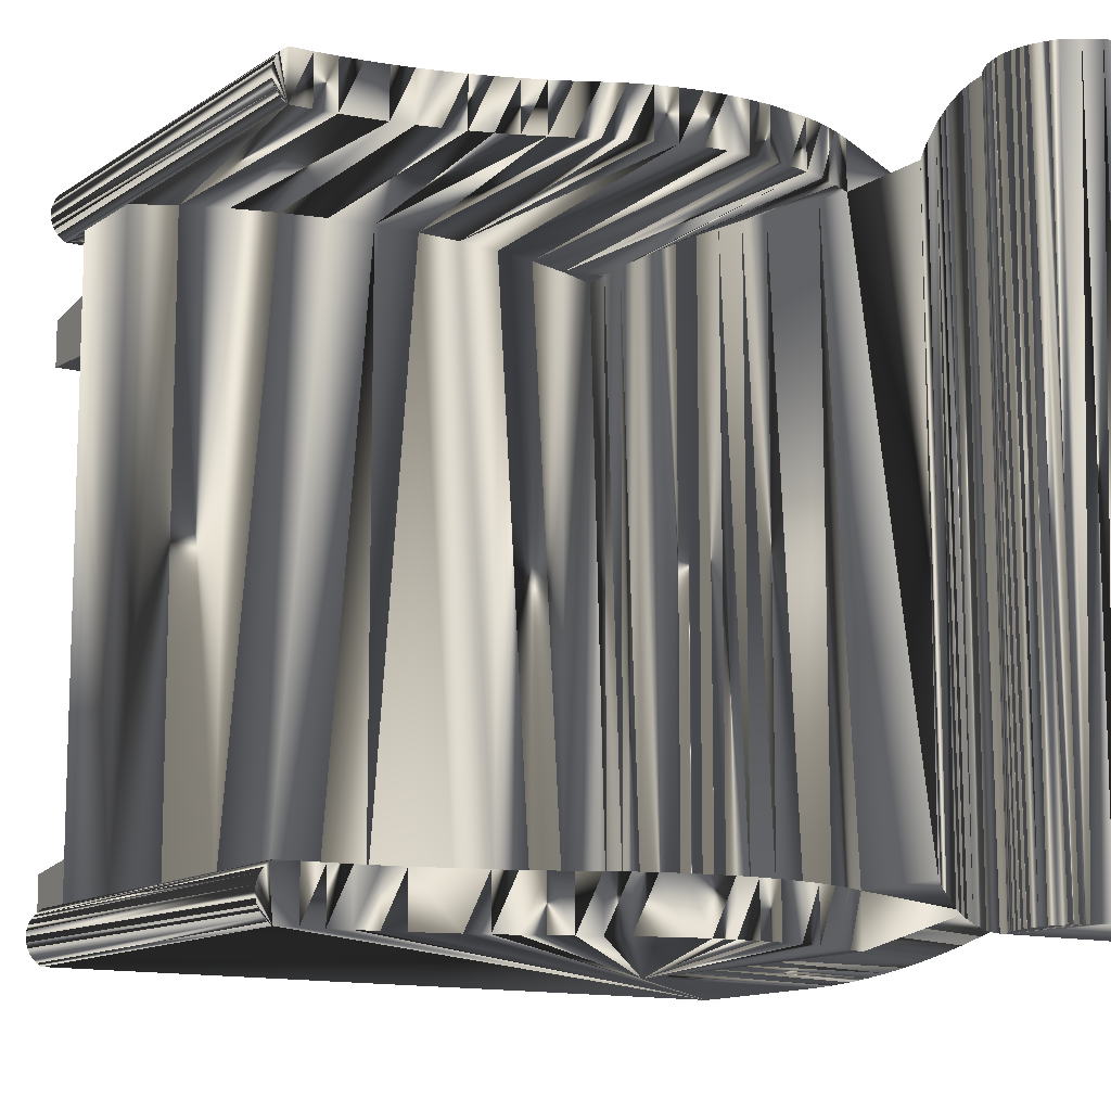
<metadata>
{"format":"obj","ext":"obj","renderer":"f3d","projection":"perspective","resolution":1024,"background":"white","views":[{"elev":-12.2,"azim":147.3,"up":"+Z"}]}
</metadata>
<code>
o mesh1_mesh1-geometry
v 0.139 -0.3594 0.1757
v 0.1714 -0.3594 0.2081
v 0.139 -0.3594 0.2081
v 0.1714 -0.3594 0.1757
v -0.1642 -0.3594 0.1757
v -0.1318 -0.3594 0.2081
v -0.1642 -0.3594 0.2081
v -0.1318 -0.3594 0.1757
v -0.1642 -0.3594 -0.2006
v -0.1318 -0.3594 -0.1682
v -0.1642 -0.3594 -0.1682
v -0.1318 -0.3594 -0.2006
v 0.139 -0.3594 -0.2006
v 0.1714 -0.3594 -0.1682
v 0.139 -0.3594 -0.1682
v 0.1714 -0.3594 -0.2006
v 0.1242 -0.1982 0.2229
v 0.1242 -0.1982 0.161
v 0.1861 -0.1982 0.161
v 0.1861 -0.1982 0.2229
v -0.117 -0.1982 0.2229
v -0.117 -0.1982 0.161
v 0.1861 -0.1982 0.2091
v -0.1789 -0.1982 0.2229
v -0.1789 -0.1982 -0.1534
v 0.2377 -0.1982 0.2091
v 0.2377 -0.1982 0.2431
v -0.1789 -0.1982 0.161
v -0.2484 -0.1982 -0.2431
v -0.2484 -0.1982 0.2431
v -0.1789 -0.1982 -0.2154
v -0.117 -0.1982 -0.1534
v 0.2407 -0.1982 0.2413
v -0.117 -0.1982 -0.2154
v 0.1242 -0.1982 -0.1534
v 0.1861 -0.1982 -0.1534
v 0.1242 -0.1982 -0.2154
v 0.1861 -0.1982 -0.2082
v 0.1911 -0.1975 -0.2082
v 0.2377 -0.1982 -0.2082
v 0.2434 -0.1982 0.2389
v -0.2484 -0.07776 0.2431
v 0.196 -0.1965 -0.2082
v 0.1861 -0.1982 -0.2154
v 0.2455 -0.1982 0.2361
v -0.2484 -0.07776 -0.2431
v 0.2008 -0.1951 -0.2082
v 0.2407 -0.1982 -0.2101
v 0.2471 -0.1982 0.233
v -0.2484 -0.05898 0.2428
v 0.2471 -0.1982 -0.2186
v 0.2056 -0.1935 -0.2082
v 0.2434 -0.1982 -0.2125
v 0.2481 -0.1982 0.2296
v -0.2484 -0.05898 -0.2427
v 0.2481 -0.1982 -0.222
v 0.2455 -0.1982 -0.2154
v 0.2102 -0.1915 -0.2082
v 0.2484 -0.1982 0.2261
v 0.2434 -0.1982 0.2133
v 0.2407 -0.1982 0.2109
v 0.2377 -0.1702 -0.2082
v 0.2344 -0.174 -0.2082
v -0.2484 -0.04022 0.2421
v 0.2484 -0.1982 -0.2256
v 0.2481 -0.1982 0.2226
v 0.2455 -0.1982 0.2161
v 0.2309 -0.1776 -0.2082
v -0.2484 -0.0402 -0.2418
v 0.2481 -0.1982 -0.2292
v 0.219 -0.1868 -0.2082
v 0.2471 -0.1982 0.2192
v 0.2271 -0.1809 -0.2082
v 0.2231 -0.184 -0.2082
v -0.2484 -0.02147 0.2409
v 0.2471 -0.1982 -0.2326
v -0.2484 -0.02146 -0.2405
v 0.2455 -0.1982 -0.2359
v -0.2484 -0.002767 0.2393
v 0.2434 -0.1982 -0.2387
v -0.2484 -0.002756 -0.2388
v 0.2407 -0.1982 -0.2412
v 0.2377 -0.1982 -0.2431
v -0.2484 0.01589 0.2371
v -0.2484 0.0159 -0.2365
v -0.2484 0.03449 0.2345
v -0.2484 0.0345 -0.2338
v -0.2484 0.05302 0.2315
v -0.2484 0.05302 -0.2307
v -0.2484 0.07146 0.2279
v -0.2484 0.07146 -0.2271
v -0.2484 0.0898 -0.223
v -0.2484 0.08981 0.2239
v -0.08711 -0.09401 -0.2082
v -0.08525 -0.07395 -0.2082
v -0.05872 -0.08236 -0.2082
v -0.2484 0.108 -0.2185
v -0.08711 -0.09401 0.2091
v -0.05872 -0.08236 0.2091
v -0.08525 -0.07395 0.2091
v -0.2484 0.108 0.2195
v -0.2484 0.1262 -0.2136
v -0.2484 0.1442 0.2091
v -0.2484 0.1442 -0.2082
v -0.1108 0.3307 -0.2431
v -0.1108 0.2741 -0.2431
v -0.1078 0.3256 -0.2431
v -0.1078 0.2793 -0.2431
v -0.1054 0.3201 -0.2431
v -0.1054 0.2848 -0.2431
v -0.1037 0.3143 -0.2431
v -0.1037 0.2905 -0.2431
v -0.1027 0.3084 -0.2431
v -0.1027 0.2964 -0.2431
v -0.1023 0.3024 -0.2431
v 0.1911 -0.1975 0.2091
v 0.196 -0.1965 0.2091
v 0.2377 0.09707 0.2431
v 0.2224 0.09771 0.2431
v 0.2008 -0.1951 0.2091
v 0.2377 -0.1702 0.2091
v 0.2071 0.09897 0.2431
v 0.2056 -0.1935 0.2091
v 0.2407 0.09707 0.2413
v 0.2377 0.09707 0.2091
v 0.2344 -0.174 0.2091
v 0.2377 -0.1081 0.2091
v -0.1144 -0.07776 0.2431
v 0.2224 0.09771 0.2091
v 0.1919 0.1008 0.2431
v 0.2102 -0.1915 0.2091
v 0.2455 0.09707 0.2361
v 0.2434 0.09707 0.2389
v 0.2407 0.09707 0.2109
v 0.2309 -0.1776 0.2091
v 0.2377 -0.1081 -0.2082
v -0.1144 -0.07776 -0.2431
v 0.1176 0.1191 0.2431
v 0.2071 0.09897 0.2091
v 0.1767 0.1033 0.2431
v 0.2377 0.09707 -0.2082
v 0.2471 0.09707 0.233
v 0.2434 0.09707 0.2133
v 0.2104 -0.09401 0.2091
v 0.2271 -0.1809 0.2091
v 0.1176 0.1191 -0.2431
v 0.1321 0.1143 0.2431
v 0.1032 0.1246 0.2431
v -0.1144 -0.05898 0.2428
v 0.1617 0.1064 0.2431
v 0.219 -0.1868 0.2091
v 0.2407 0.09707 -0.2101
v 0.2481 0.09707 0.2296
v 0.2455 0.09707 0.2161
v 0.2231 -0.184 0.2091
v 0.2104 -0.09401 -0.2082
v 0.1321 0.1143 -0.2431
v 0.1032 0.1246 -0.2431
v 0.1468 0.11 0.2431
v 0.1321 0.1143 0.2091
v 0.1176 0.1191 0.2091
v 0.08911 0.1305 0.2431
v 0.182 -0.08236 0.2091
v 0.1767 0.1033 0.2091
v 0.2481 0.09707 -0.222
v 0.2471 0.09707 -0.2186
v 0.2455 0.09707 -0.2154
v 0.2434 0.09707 -0.2125
v 0.2377 0.09707 -0.2431
v 0.2224 0.09771 -0.2082
v 0.2484 0.09707 0.2261
v 0.2471 0.09707 0.2192
v -0.1144 -0.0402 -0.2418
v 0.1176 0.1191 -0.2082
v 0.08911 0.1305 -0.2431
v 0.1032 0.1246 -0.2082
v 0.1468 0.11 0.2091
v 0.1032 0.1246 0.2091
v 0.07524 0.1371 0.2431
v 0.1617 0.1064 0.2091
v 0.2484 0.09707 -0.2256
v 0.2481 0.09707 0.2226
v 0.2071 0.09897 -0.2082
v 0.182 -0.08236 -0.2082
v 0.1617 0.1064 -0.2431
v 0.07524 0.1371 -0.2431
v 0.08911 0.1305 -0.2082
v 0.1227 -0.06663 0.2091
v 0.09231 -0.06266 0.2091
v 0.08911 0.1305 0.2091
v 0.06165 0.1442 0.2431
v 0.1527 -0.07322 0.2091
v 0.2481 0.09707 -0.2292
v 0.2224 0.09771 -0.2431
v -0.1144 -0.02146 -0.2405
v 0.1767 0.1033 -0.2431
v 0.1227 -0.06663 -0.2082
v 0.09231 -0.06266 -0.2082
v 0.06165 0.1442 -0.2431
v 0.07524 0.1371 -0.2082
v 0.07524 0.1371 0.2091
v 0.04793 0.1509 0.2431
v -0.1144 -0.02147 0.2409
v 0.2471 0.09707 -0.2326
v 0.2071 0.09897 -0.2431
v 0.1919 0.1008 -0.2082
v 0.1527 -0.07322 -0.2082
v 0.1919 0.1008 -0.2431
v 0.1617 0.1064 -0.2082
v 0.04793 0.1509 -0.2431
v 0.06165 0.1442 -0.2082
v 0.06165 -0.06134 -0.2082
v 0.06165 -0.06134 0.2091
v 0.06165 0.1442 0.2091
v 0.0337 0.1565 0.2431
v 0.2455 0.09707 -0.2359
v 0.1767 0.1033 -0.2082
v -0.1144 -0.002756 -0.2388
v 0.04793 0.1509 -0.2082
v 0.04793 0.1509 0.2091
v 0.01905 0.161 0.2431
v 0.2434 0.09707 -0.2387
v 0.2407 0.09707 -0.2412
v 0.01905 0.161 -0.2431
v 0.0337 0.1565 -0.2082
v 0.03099 -0.06266 -0.2082
v 0.03099 -0.06266 0.2091
v 0.0337 0.1565 0.2091
v 0.004087 0.1641 0.2431
v -0.1144 0.0159 -0.2365
v 0.004087 0.1641 -0.2431
v 0.01905 0.161 -0.2082
v 0.01905 0.161 0.2091
v -0.01109 0.166 0.2431
v -0.01109 0.166 -0.2431
v 0.000554 -0.06663 -0.2082
v 0.004087 0.1641 0.2091
v -0.02637 0.1667 0.2431
v -0.1144 0.0345 -0.2338
v -0.02637 0.1667 -0.2431
v -0.01109 0.166 -0.2082
v 0.000554 -0.06663 0.2091
v -0.01109 0.166 0.2091
v -0.04166 0.166 0.2431
v -0.1144 0.03449 0.2345
v -0.04166 0.166 -0.2431
v -0.02637 0.1667 -0.2082
v -0.02942 -0.07322 -0.2082
v -0.02637 0.1667 0.2091
v -0.1144 0.05302 -0.2307
v -0.05683 0.1641 -0.2431
v -0.04166 0.166 -0.2082
v -0.02942 -0.07322 0.2091
v -0.04166 0.166 0.2091
v -0.0718 0.161 0.2431
v -0.1144 0.05302 0.2315
v -0.0718 0.161 -0.2431
v -0.05683 0.1641 -0.2082
v -0.05683 0.1641 0.2091
v -0.08645 0.1565 0.2431
v -0.1144 0.07146 -0.2271
v -0.08645 0.1565 -0.2431
v -0.0718 0.161 -0.2082
v -0.0718 0.161 0.2091
v -0.1007 0.1509 0.2431
v -0.1144 0.07146 0.2279
v -0.1007 0.1509 -0.2431
v -0.08645 0.1565 -0.2082
v -0.08645 0.1565 0.2091
v -0.1144 0.1442 0.2431
v -0.1144 0.0898 -0.223
v -0.1144 0.1442 -0.2431
v -0.1007 0.1509 -0.2082
v -0.0838 -0.03369 -0.2082
v -0.0838 -0.03369 0.2091
v -0.1007 0.1509 0.2091
v -0.209 0.1262 0.2145
v -0.1144 0.08981 0.2239
v -0.1144 0.108 -0.2185
v -0.1144 0.1442 -0.2082
v -0.209 -0.07776 -0.2136
v -0.08729 0.02662 -0.2082
v -0.08415 -0.05383 -0.2082
v -0.08415 -0.05383 0.2091
v -0.08421 -0.01355 0.2091
v -0.08729 0.02662 0.2091
v -0.1144 0.1442 0.2091
v -0.209 -0.07776 0.2145
v -0.209 0.1262 -0.2136
v -0.108 0.125 -0.2082
v -0.08537 0.006566 -0.2082
v -0.08995 0.04659 -0.2082
v -0.08537 0.006566 0.2091
v -0.08995 0.04659 0.2091
v -0.108 0.125 0.2091
v -0.1144 0.108 0.2195
v -0.1144 0.1262 -0.2136
v -0.1144 -0.07776 -0.2082
v -0.1024 0.1057 -0.2082
v -0.09337 0.06644 -0.2082
v -0.09337 0.06644 0.2091
v -0.1144 -0.07776 0.2091
v -0.2484 0.2132 0.2091
v -0.2484 0.2132 -0.2082
v -0.09753 0.08616 -0.2082
v -0.09753 0.08616 0.2091
v -0.1144 0.2132 -0.2082
v -0.1144 0.2132 0.2091
v -0.1144 0.2164 0.2139
v -0.2484 0.2163 -0.213
v -0.2484 0.2164 0.2139
v -0.1144 0.2163 -0.213
v -0.1144 0.2199 0.2183
v -0.1144 0.2198 -0.2175
v -0.2484 0.2198 -0.2175
v -0.2484 0.2199 0.2183
v -0.2484 0.2236 -0.2218
v -0.2484 0.2238 0.2225
v -0.2484 0.2279 0.2263
v -0.1144 0.2277 -0.2257
v -0.2484 0.2277 -0.2257
v -0.1144 0.2279 0.2263
v -0.2484 0.2324 0.2298
v -0.2484 0.2322 -0.2293
v -0.1144 0.2322 -0.2293
v -0.1144 0.2324 0.2298
v -0.2484 0.2371 0.2329
v -0.2484 0.2369 -0.2325
v -0.1144 0.2369 -0.2325
v -0.1144 0.2371 0.2329
v -0.2484 0.2421 0.2356
v -0.2484 0.2419 -0.2354
v -0.1144 0.2419 -0.2354
v -0.1144 0.2421 0.2356
v -0.2484 0.2471 -0.2378
v -0.1144 0.2473 0.238
v -0.2484 0.2526 0.2399
v -0.2484 0.2525 -0.2398
v -0.1144 0.2525 -0.2398
v -0.1144 0.2526 0.2399
v -0.2484 0.2581 0.2414
v -0.2484 0.258 -0.2413
v -0.1144 0.258 -0.2413
v -0.1144 0.2581 0.2414
v -0.2484 0.2637 0.2425
v -0.2484 0.2636 -0.2424
v -0.1144 0.2636 -0.2424
v -0.2484 0.2693 0.2431
v -0.2484 0.2693 -0.2431
v -0.1144 0.2693 -0.2431
v -0.1144 0.2693 0.2431
v -0.1242 0.3426 0.2431
v -0.2484 0.3355 0.2431
v -0.1144 0.3355 -0.2431
v -0.1144 0.3355 0.2431
v -0.1347 0.3486 0.2431
v -0.2387 0.3426 0.2431
v -0.2484 0.3355 -0.2431
v -0.1242 0.3426 -0.2431
v -0.1108 0.2741 0.2431
v -0.1458 0.3533 0.2431
v -0.2281 0.3486 0.2431
v -0.2387 0.3426 -0.2431
v -0.1108 0.3307 0.2431
v -0.1347 0.3486 -0.2431
v -0.1574 0.3567 0.2431
v -0.217 0.3533 0.2431
v -0.2281 0.3486 -0.2431
v -0.1078 0.3256 0.2431
v -0.1458 0.3533 -0.2431
v -0.1078 0.2793 0.2431
v -0.1694 0.3587 0.2431
v -0.2054 0.3567 0.2431
v -0.217 0.3533 -0.2431
v -0.1574 0.3567 -0.2431
v -0.1814 0.3594 0.2431
v -0.1935 0.3587 0.2431
v -0.2054 0.3567 -0.2431
v -0.1054 0.3201 0.2431
v -0.1054 0.2848 0.2431
v -0.1694 0.3587 -0.2431
v -0.1935 0.3587 -0.2431
v -0.1814 0.3594 -0.2431
v -0.1037 0.3143 0.2431
v -0.1037 0.2905 0.2431
v -0.1027 0.3084 0.2431
v -0.1027 0.2964 0.2431
v -0.1023 0.3024 0.2431
f 2 1 4
f 13 14 15
f 3 2 1
f 3 17 2
f 4 2 19
f 18 17 1
f 19 18 4
f 17 20 18
f 28 21 24
f 22 28 21
f 26 20 27
f 31 29 25
f 26 33 27
f 32 34 10
f 32 35 34
f 38 14 36
f 26 41 45
f 9 12 31
f 31 25 32
f 37 35 13
f 25 10 11
f 44 29 37
f 47 52 40
f 16 13 14
f 57 44 53
f 73 68 40
f 71 74 40
f 77 75 69
f 80 29 78
f 83 29 82
f 84 79 81
f 87 86 85
f 90 88 89
f 94 95 96
f 101 93 97
f 112 113 111
f 30 24 29
f 70 29 56
f 37 44 38
f 24 21 6
f 45 49 26
f 38 36 35
f 24 6 7
f 9 10 12
f 26 59 54
f 42 46 50
f 110 109 108
f 11 9 31
f 18 23 20
f 25 32 10
f 72 26 61
f 6 22 8
f 102 104 103
f 61 67 72
f 5 24 7
f 5 28 24
f 5 7 6
f 70 56 65
f 26 66 72
f 6 21 22
f 5 6 8
f 61 60 67
f 39 40 38
f 9 11 10
f 35 37 38
f 30 27 24
f 101 102 103
f 11 31 25
f 26 33 41
f 110 111 109
f 18 19 23
f 26 54 49
f 112 114 113
f 8 28 5
f 42 29 46
f 104 303 103
f 26 59 66
f 31 32 34
f 39 43 40
f 8 22 28
f 252 248 258
f 295 306 276
f 327 323 324
f 310 315 317
f 29 208 196
f 228 221 233
f 253 249 254
f 302 288 277
f 108 106 360
f 142 45 132
f 108 360 371
f 304 310 317
f 335 332 333
f 189 188 160
f 295 290 299
f 340 347 339
f 189 160 161
f 327 324 328
f 106 107 105
f 252 240 247
f 79 203 75
f 342 338 343
f 19 36 25
f 39 19 116
f 32 25 36
f 267 272 137
f 38 36 39
f 27 118 26
f 385 384 386
f 118 26 121
f 137 175 186
f 117 120 43
f 249 244 254
f 124 33 118
f 121 26 125
f 180 150 159
f 118 119 125
f 177 180 159
f 120 123 47
f 45 41 132
f 338 337 332
f 127 121 125
f 386 111 113
f 207 184 192
f 42 50 128
f 26 135 145
f 123 131 52
f 329 325 322
f 126 63 135
f 353 348 349
f 202 215 220
f 67 143 60
f 150 140 30
f 152 48 141
f 271 279 92
f 147 159 30
f 147 138 160
f 56 51 165
f 305 299 273
f 128 234 229
f 57 53 167
f 168 53 152
f 141 136 170
f 153 142 125
f 117 43 39
f 188 197 207
f 146 157 174
f 179 201 190
f 58 151 71
f 178 161 148
f 314 322 320
f 146 176 158
f 187 175 158
f 172 182 125
f 172 154 72
f 74 71 155
f 183 170 156
f 29 185 157
f 375 366 372
f 190 178 162
f 304 280 307
f 70 65 193
f 253 96 248
f 55 46 137
f 170 183 194
f 168 152 169
f 187 176 198
f 325 329 324
f 46 29 137
f 41 33 124
f 193 204 70
f 77 69 195
f 165 166 169
f 185 196 209
f 127 121 118
f 200 211 186
f 241 236 248
f 188 189 197
f 375 372 381
f 213 189 190
f 304 104 280
f 78 76 216
f 83 169 29
f 183 206 205
f 217 206 184
f 122 119 27
f 241 235 231
f 189 213 198
f 219 210 199
f 249 238 244
f 359 350 354
f 262 268 273
f 209 217 207
f 81 77 218
f 135 68 73
f 137 158 175
f 219 211 226
f 154 134 143
f 285 275 264
f 142 49 45
f 376 348 377
f 359 349 350
f 110 108 371
f 347 346 342
f 85 81 230
f 232 225 226
f 233 227 228
f 347 343 339
f 240 137 235
f 262 267 137
f 136 144 156
f 244 238 128
f 260 265 269
f 321 318 303
f 222 204 169
f 248 96 258
f 203 149 64
f 256 245 88
f 253 254 99
f 356 348 361
f 306 301 276
f 257 251 263
f 264 259 255
f 265 260 128
f 262 257 268
f 292 282 286
f 284 99 264
f 166 168 169
f 278 266 93
f 154 125 134
f 229 237 233
f 274 263 283
f 326 322 319
f 270 277 287
f 282 268 291
f 100 95 98
f 284 283 100
f 176 187 158
f 157 146 29
f 296 278 101
f 297 280 289
f 280 298 289
f 280 104 289
f 300 305 273
f 127 118 125
f 317 321 304
f 82 80 222
f 386 388 385
f 287 280 295
f 241 247 235
f 280 298 287
f 67 154 143
f 369 105 107
f 369 364 105
f 301 300 294
f 337 342 349
f 280 287 307
f 298 287 302
f 296 277 287
f 314 313 322
f 306 305 301
f 308 303 309
f 289 137 272
f 312 307 308
f 137 251 257
f 316 313 311
f 356 352 348
f 277 128 288
f 324 319 321
f 295 299 306
f 180 164 150
f 311 303 318
f 334 333 330
f 332 335 338
f 314 320 317
f 335 333 339
f 341 345 344
f 273 292 300
f 172 66 182
f 289 281 137
f 26 126 135
f 247 248 252
f 352 355 351
f 353 357 348
f 274 284 275
f 357 353 363
f 359 354 352
f 365 359 356
f 363 368 357
f 363 349 368
f 376 372 348
f 227 214 220
f 370 365 361
f 367 362 374
f 375 370 366
f 374 378 367
f 369 107 379
f 179 162 128
f 369 379 380
f 382 383 377
f 382 349 383
f 385 112 380
f 166 167 168
f 112 385 114
f 115 388 113
f 388 115 387
f 329 322 326
f 144 125 129
f 227 213 214
f 103 287 277
f 144 129 139
f 222 80 78
f 82 222 223
f 277 270 128
f 349 345 337
f 137 199 210
f 315 310 312
f 229 234 237
f 30 122 27
f 121 136 62
f 323 327 326
f 129 119 122
f 243 253 242
f 346 347 350
f 192 163 164
f 26 123 120
f 299 290 273
f 253 248 242
f 207 192 188
f 315 312 314
f 192 164 180
f 73 145 135
f 303 304 321
f 325 324 321
f 386 384 111
f 219 225 210
f 41 124 133
f 291 274 285
f 337 331 332
f 200 187 212
f 337 340 336
f 121 127 136
f 202 220 214
f 147 177 159
f 326 319 323
f 172 72 66
f 337 341 340
f 229 221 128
f 369 371 360
f 292 286 294
f 119 118 27
f 110 371 380
f 381 372 376
f 103 277 101
f 293 291 285
f 369 360 364
f 381 376 383
f 231 137 224
f 353 349 358
f 120 117 26
f 133 118 125
f 222 78 216
f 273 280 267
f 169 181 165
f 179 191 201
f 151 26 155
f 228 215 221
f 151 131 26
f 29 196 185
f 241 232 236
f 262 137 257
f 58 131 151
f 345 341 337
f 276 287 295
f 284 100 99
f 106 105 350
f 242 233 237
f 388 387 385
f 200 212 211
f 136 127 144
f 164 130 140
f 129 122 139
f 179 128 191
f 342 343 347
f 260 269 264
f 344 347 340
f 316 311 318
f 302 277 287
f 221 215 128
f 117 116 26
f 133 124 118
f 242 237 243
f 275 285 274
f 342 346 349
f 273 267 262
f 346 350 349
f 327 330 326
f 164 139 130
f 222 216 204
f 271 92 91
f 173 55 137
f 285 264 269
f 224 137 210
f 75 203 64
f 73 74 145
f 252 246 240
f 16 38 14
f 16 44 38
f 44 13 37
f 15 36 35
f 44 16 13
f 17 1 3
f 18 4 1
f 17 2 20
f 2 19 20
f 20 19 23
f 12 31 34
f 34 10 12
f 35 13 15
f 15 14 36
f 18 21 22
f 51 57 56
f 89 90 91
f 89 86 88
f 64 75 69
f 50 64 69
f 53 48 40
f 40 44 53
f 90 93 92
f 89 87 86
f 44 29 56
f 55 50 69
f 81 77 75
f 109 106 107
f 37 35 34
f 93 97 92
f 78 76 70
f 84 85 81
f 57 44 56
f 20 21 17
f 20 24 21
f 26 20 23
f 20 27 24
f 42 29 30
f 80 29 82
f 97 101 102
f 111 112 110
f 114 113 115
f 25 28 29
f 109 108 106
f 25 19 18
f 25 18 22
f 28 24 29
f 18 17 21
f 91 90 92
f 81 75 79
f 84 86 85
f 25 22 28
f 46 50 55
f 29 37 34
f 40 38 44
f 34 31 29
f 78 70 29
f 350 106 360
f 349 368 374
f 377 373 348
f 367 362 348
f 338 343 339
f 350 351 344
f 311 309 313
f 378 382 349
f 242 227 236
f 63 121 126
f 334 327 330
f 312 307 304
f 384 379 380
f 336 337 331
f 313 322 318
f 364 355 351
f 340 336 334
f 184 163 144
f 383 381 349
f 311 303 309
f 331 332 328
f 324 328 329
f 366 372 348
f 370 365 349
f 321 320 317
f 331 328 327
f 332 333 329
f 366 348 361
f 333 339 340
f 111 109 379
f 322 319 318
f 63 62 121
f 96 94 98
f 333 326 329
f 321 325 320
f 312 314 308
f 381 375 349
f 198 212 213
f 351 348 345
f 19 116 23
f 39 19 36
f 39 117 116
f 36 32 35
f 120 43 47
f 123 47 52
f 131 52 58
f 63 135 68
f 74 145 155
f 71 155 151
f 189 197 198
f 227 226 236
f 226 227 213
f 95 98 94
f 274 284 283
f 283 100 95
f 280 295 290
f 212 226 213
f 300 294 292
f 104 303 304
f 299 306 305
f 305 301 300
f 287 307 308
f 351 345 344
f 334 331 327
f 317 314 315
f 321 318 319
f 322 320 325
f 324 319 323
f 338 339 335
f 111 379 384
f 365 359 349
f 340 334 333
f 248 242 236
f 338 337 342
f 341 340 344
f 350 344 347
f 349 345 348
f 351 352 348
f 105 350 354
f 350 360 351
f 354 352 355
f 359 356 352
f 353 363 358
f 363 349 358
f 316 313 318
f 365 361 356
f 368 357 362
f 370 366 361
f 362 374 368
f 378 367 373
f 380 369 371
f 107 379 109
f 383 377 376
f 384 380 385
f 112 380 110
f 385 114 387
f 388 113 386
f 115 387 114
f 184 192 163
f 286 291 282
f 375 370 349
f 314 313 308
f 378 377 382
f 349 374 378
f 362 357 348
f 333 330 326
f 144 156 184
f 364 351 360
f 373 367 348
f 98 99 96
f 355 364 105
f 336 331 334
f 355 105 354
f 312 304 310
f 313 309 308
f 328 332 329
f 99 253 96
f 286 293 291
f 378 373 377
f 63 40 62
f 40 47 43
f 40 73 74
f 100 99 98
f 63 68 40
f 58 52 40
f 58 40 71
f 174 198 209
f 180 192 188
f 292 282 268
f 69 195 173
f 194 170 152
f 269 276 265
f 167 57 51
f 266 93 90
f 199 219 211
f 258 252 251
f 209 185 157
f 29 208 205
f 194 169 29
f 214 191 201
f 245 88 86
f 61 125 134
f 84 245 86
f 61 26 125
f 269 285 293
f 258 263 283
f 170 141 152
f 308 103 287
f 99 264 259
f 203 245 84
f 182 125 153
f 91 271 261
f 213 201 190
f 225 210 224
f 232 231 241
f 249 238 234
f 149 64 50
f 308 303 103
f 187 186 200
f 147 138 128
f 225 224 232
f 149 50 128
f 153 59 171
f 255 260 128
f 82 83 169
f 294 301 269
f 266 90 88
f 92 97 289
f 182 153 171
f 239 230 87
f 189 178 161
f 148 162 128
f 289 297 279
f 82 169 223
f 214 202 191
f 269 293 286
f 165 65 181
f 259 255 244
f 165 56 65
f 130 30 122
f 152 169 194
f 283 95 96
f 60 61 134
f 128 42 30
f 255 128 244
f 88 256 266
f 171 66 182
f 202 128 191
f 237 243 234
f 217 206 208
f 187 175 186
f 137 246 240
f 163 164 139
f 188 177 180
f 142 49 54
f 279 92 289
f 213 214 201
f 197 207 209
f 291 263 268
f 276 287 265
f 163 139 144
f 137 158 146
f 183 184 156
f 138 160 161
f 130 140 30
f 69 173 55
f 188 160 177
f 99 259 254
f 87 89 250
f 198 197 209
f 171 59 66
f 291 274 263
f 137 251 246
f 60 134 143
f 206 205 208
f 292 268 273
f 102 104 289
f 116 26 23
f 33 118 27
f 26 126 121
f 137 146 29
f 193 169 181
f 131 26 123
f 119 125 129
f 139 130 122
f 48 141 40
f 41 132 133
f 301 276 269
f 144 125 127
f 138 148 128
f 53 152 48
f 40 141 136
f 145 26 155
f 40 136 62
f 132 142 125
f 164 150 140
f 30 150 159
f 84 79 203
f 183 206 184
f 153 54 59
f 125 172 154
f 136 170 156
f 147 177 160
f 178 162 148
f 51 165 166
f 53 167 168
f 154 72 67
f 146 176 174
f 286 294 269
f 202 215 128
f 190 179 162
f 65 193 181
f 232 224 231
f 174 176 198
f 89 91 250
f 186 137 199
f 30 147 128
f 132 125 133
f 204 70 76
f 183 194 205
f 193 204 169
f 263 258 251
f 198 187 212
f 199 211 186
f 209 217 196
f 76 216 204
f 184 217 207
f 77 218 195
f 167 51 166
f 209 157 174
f 243 249 234
f 250 239 87
f 230 85 87
f 212 211 226
f 215 220 228
f 169 222 223
f 81 230 218
f 226 219 225
f 220 227 228
f 233 229 221
f 231 137 235
f 128 234 238
f 226 232 236
f 233 227 242
f 252 246 251
f 247 235 240
f 138 161 148
f 189 190 178
f 248 241 247
f 243 253 249
f 142 54 153
f 287 270 265
f 91 261 250
f 259 244 254
f 264 260 255
f 257 268 263
f 128 265 270
f 97 102 289
f 283 96 258
f 208 196 217
f 280 267 272
f 264 284 275
f 278 101 93
f 272 289 280
f 290 273 280
f 298 289 281
f 296 277 101
f 29 205 194

</code>
